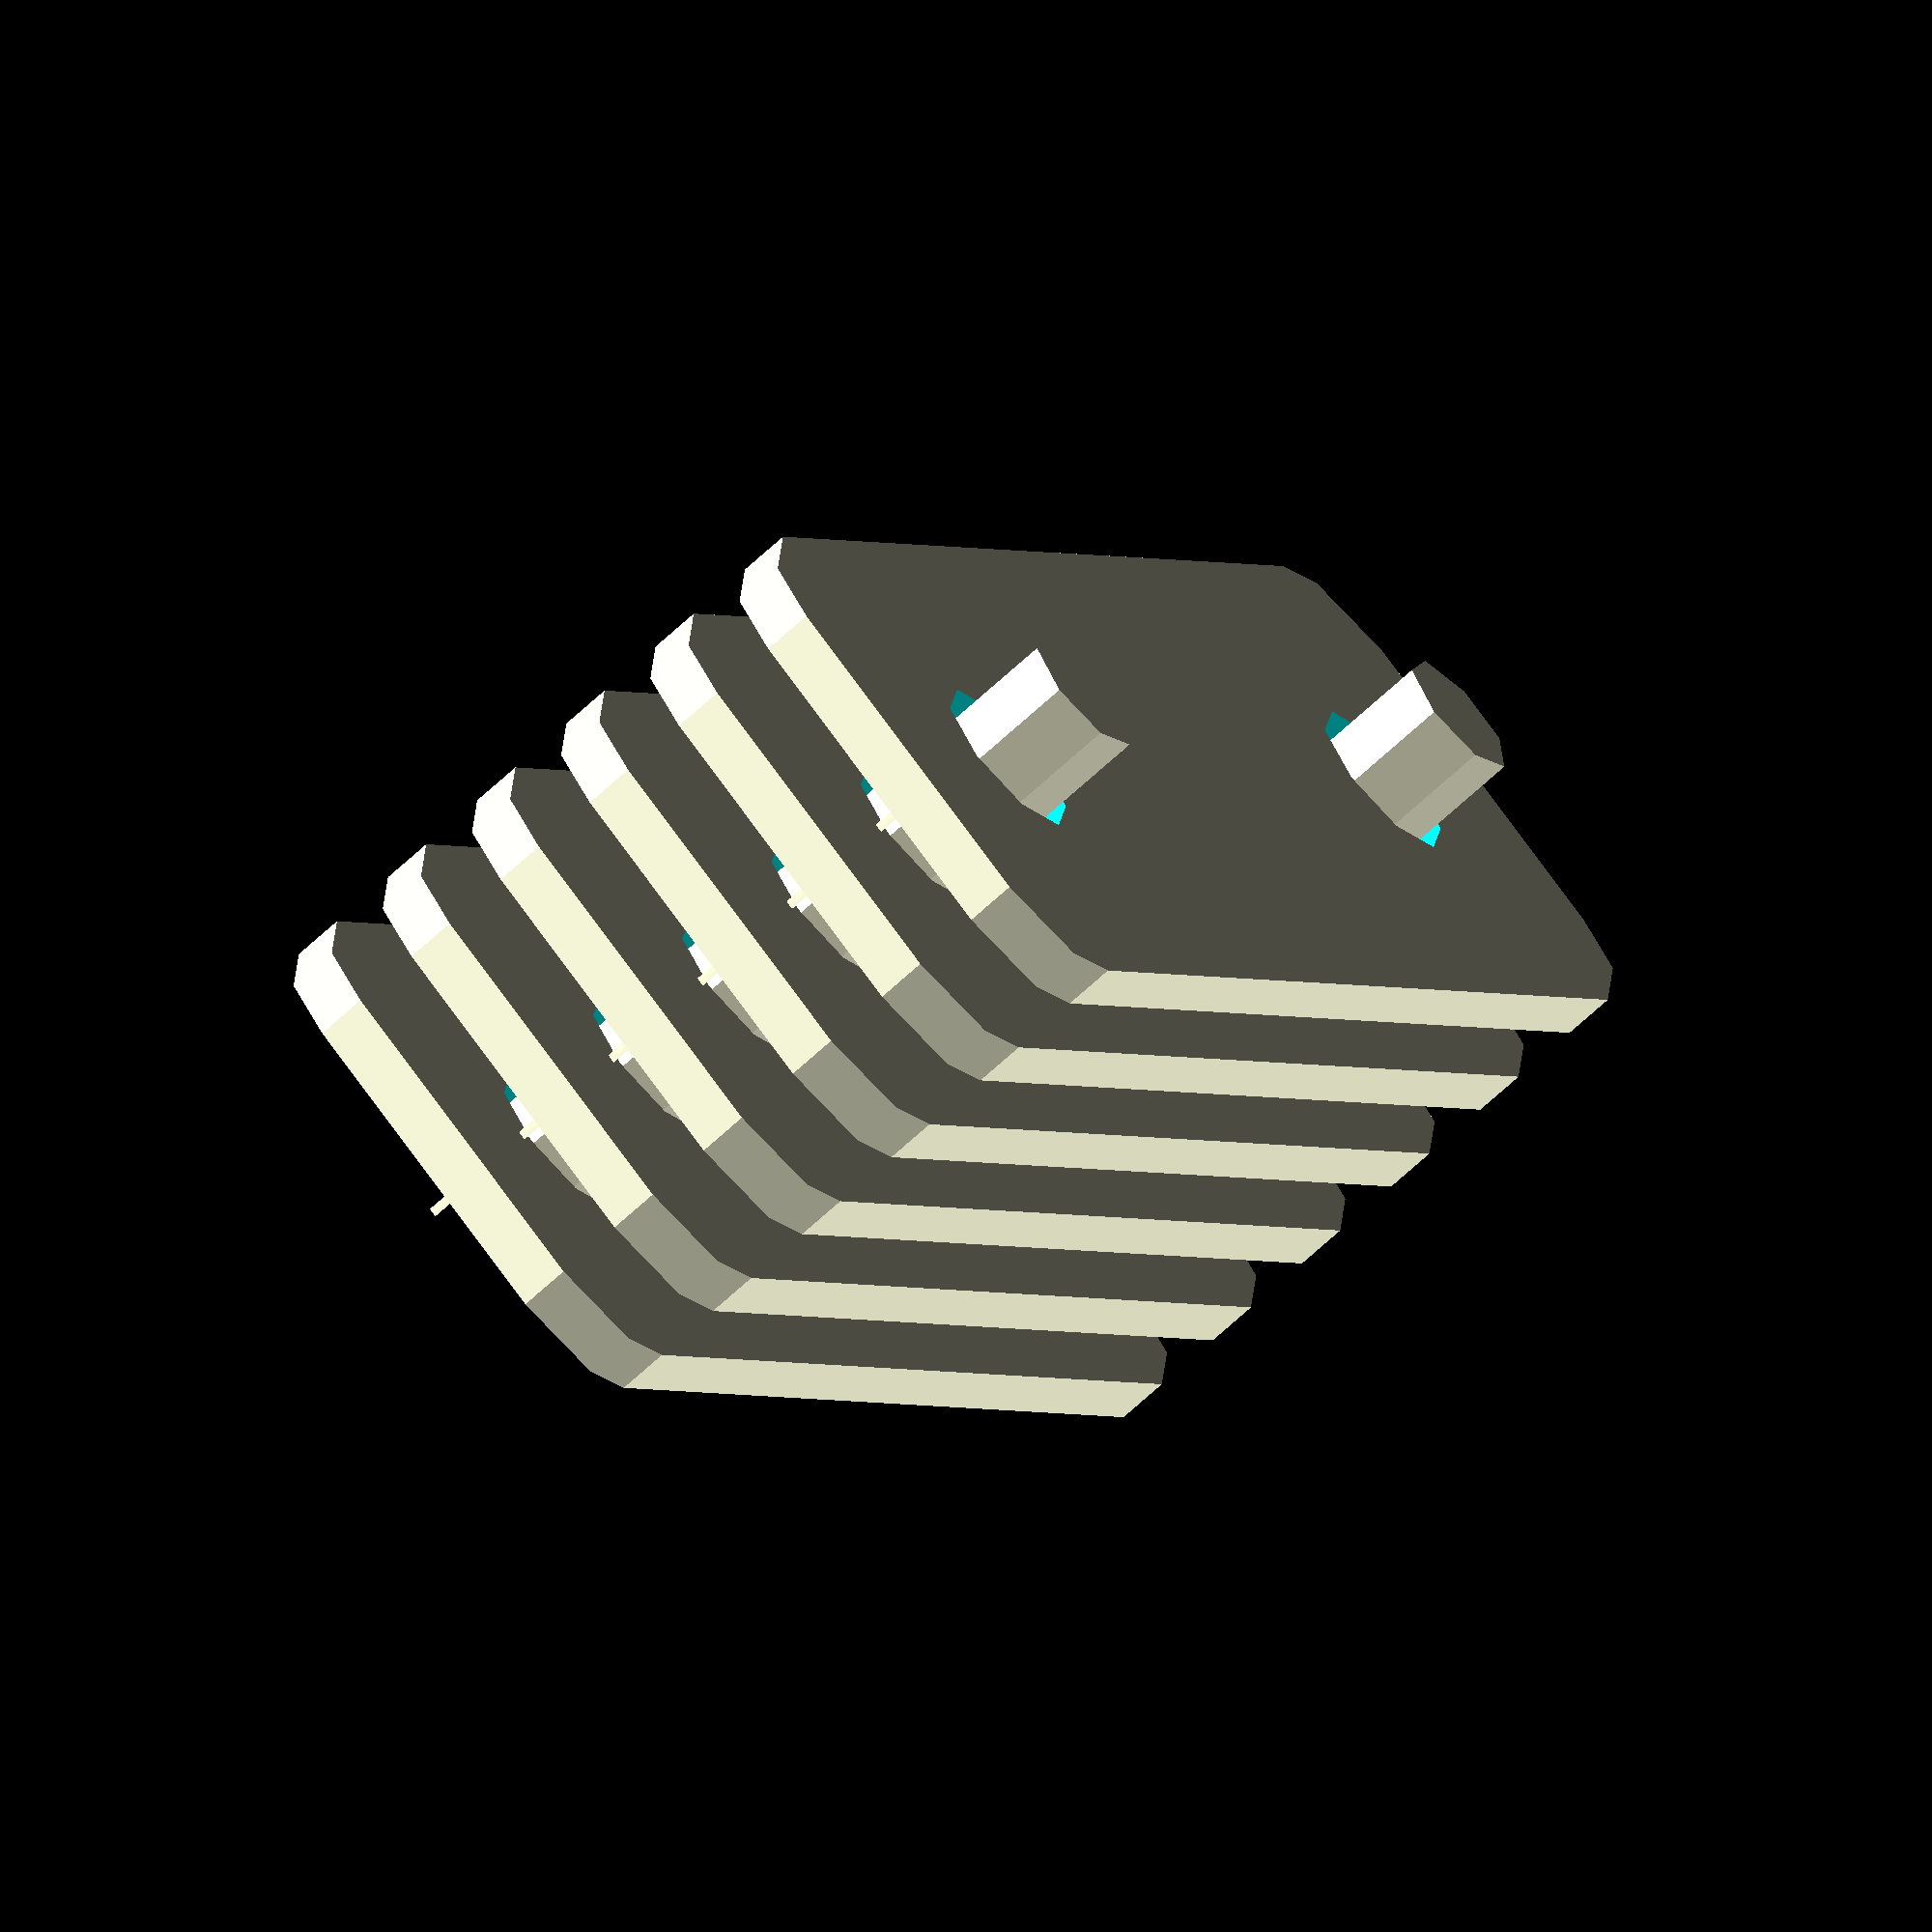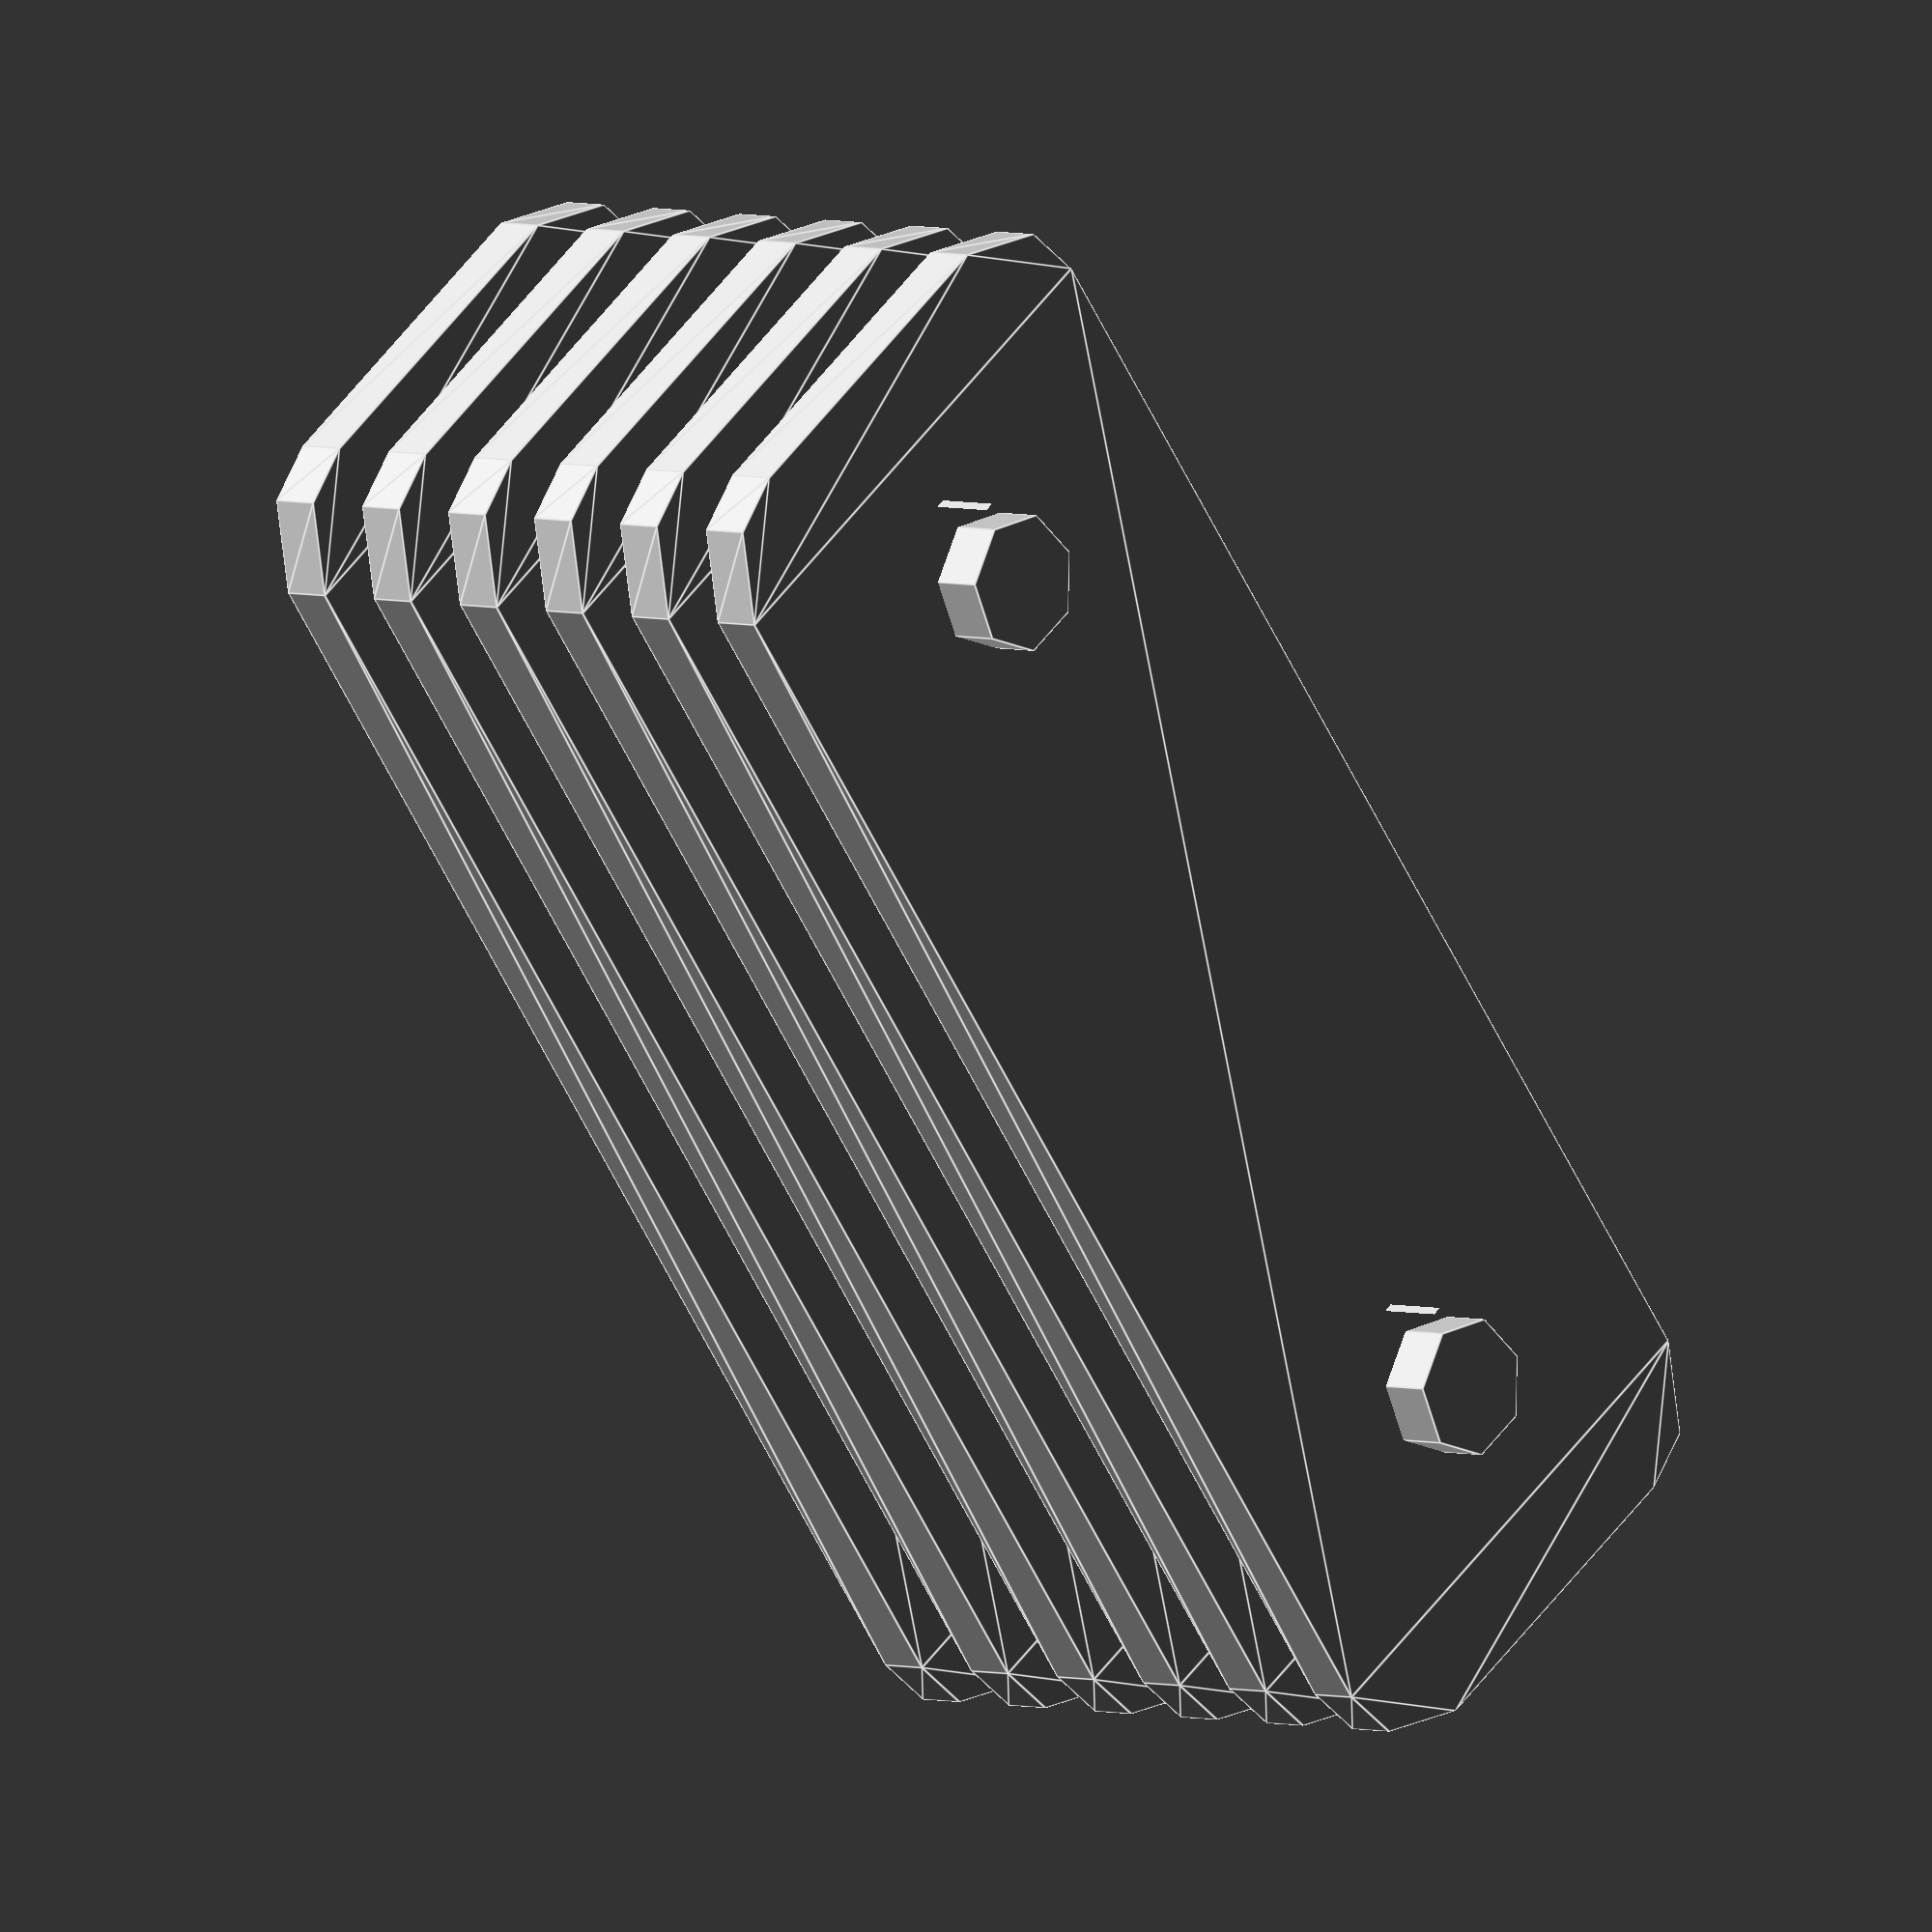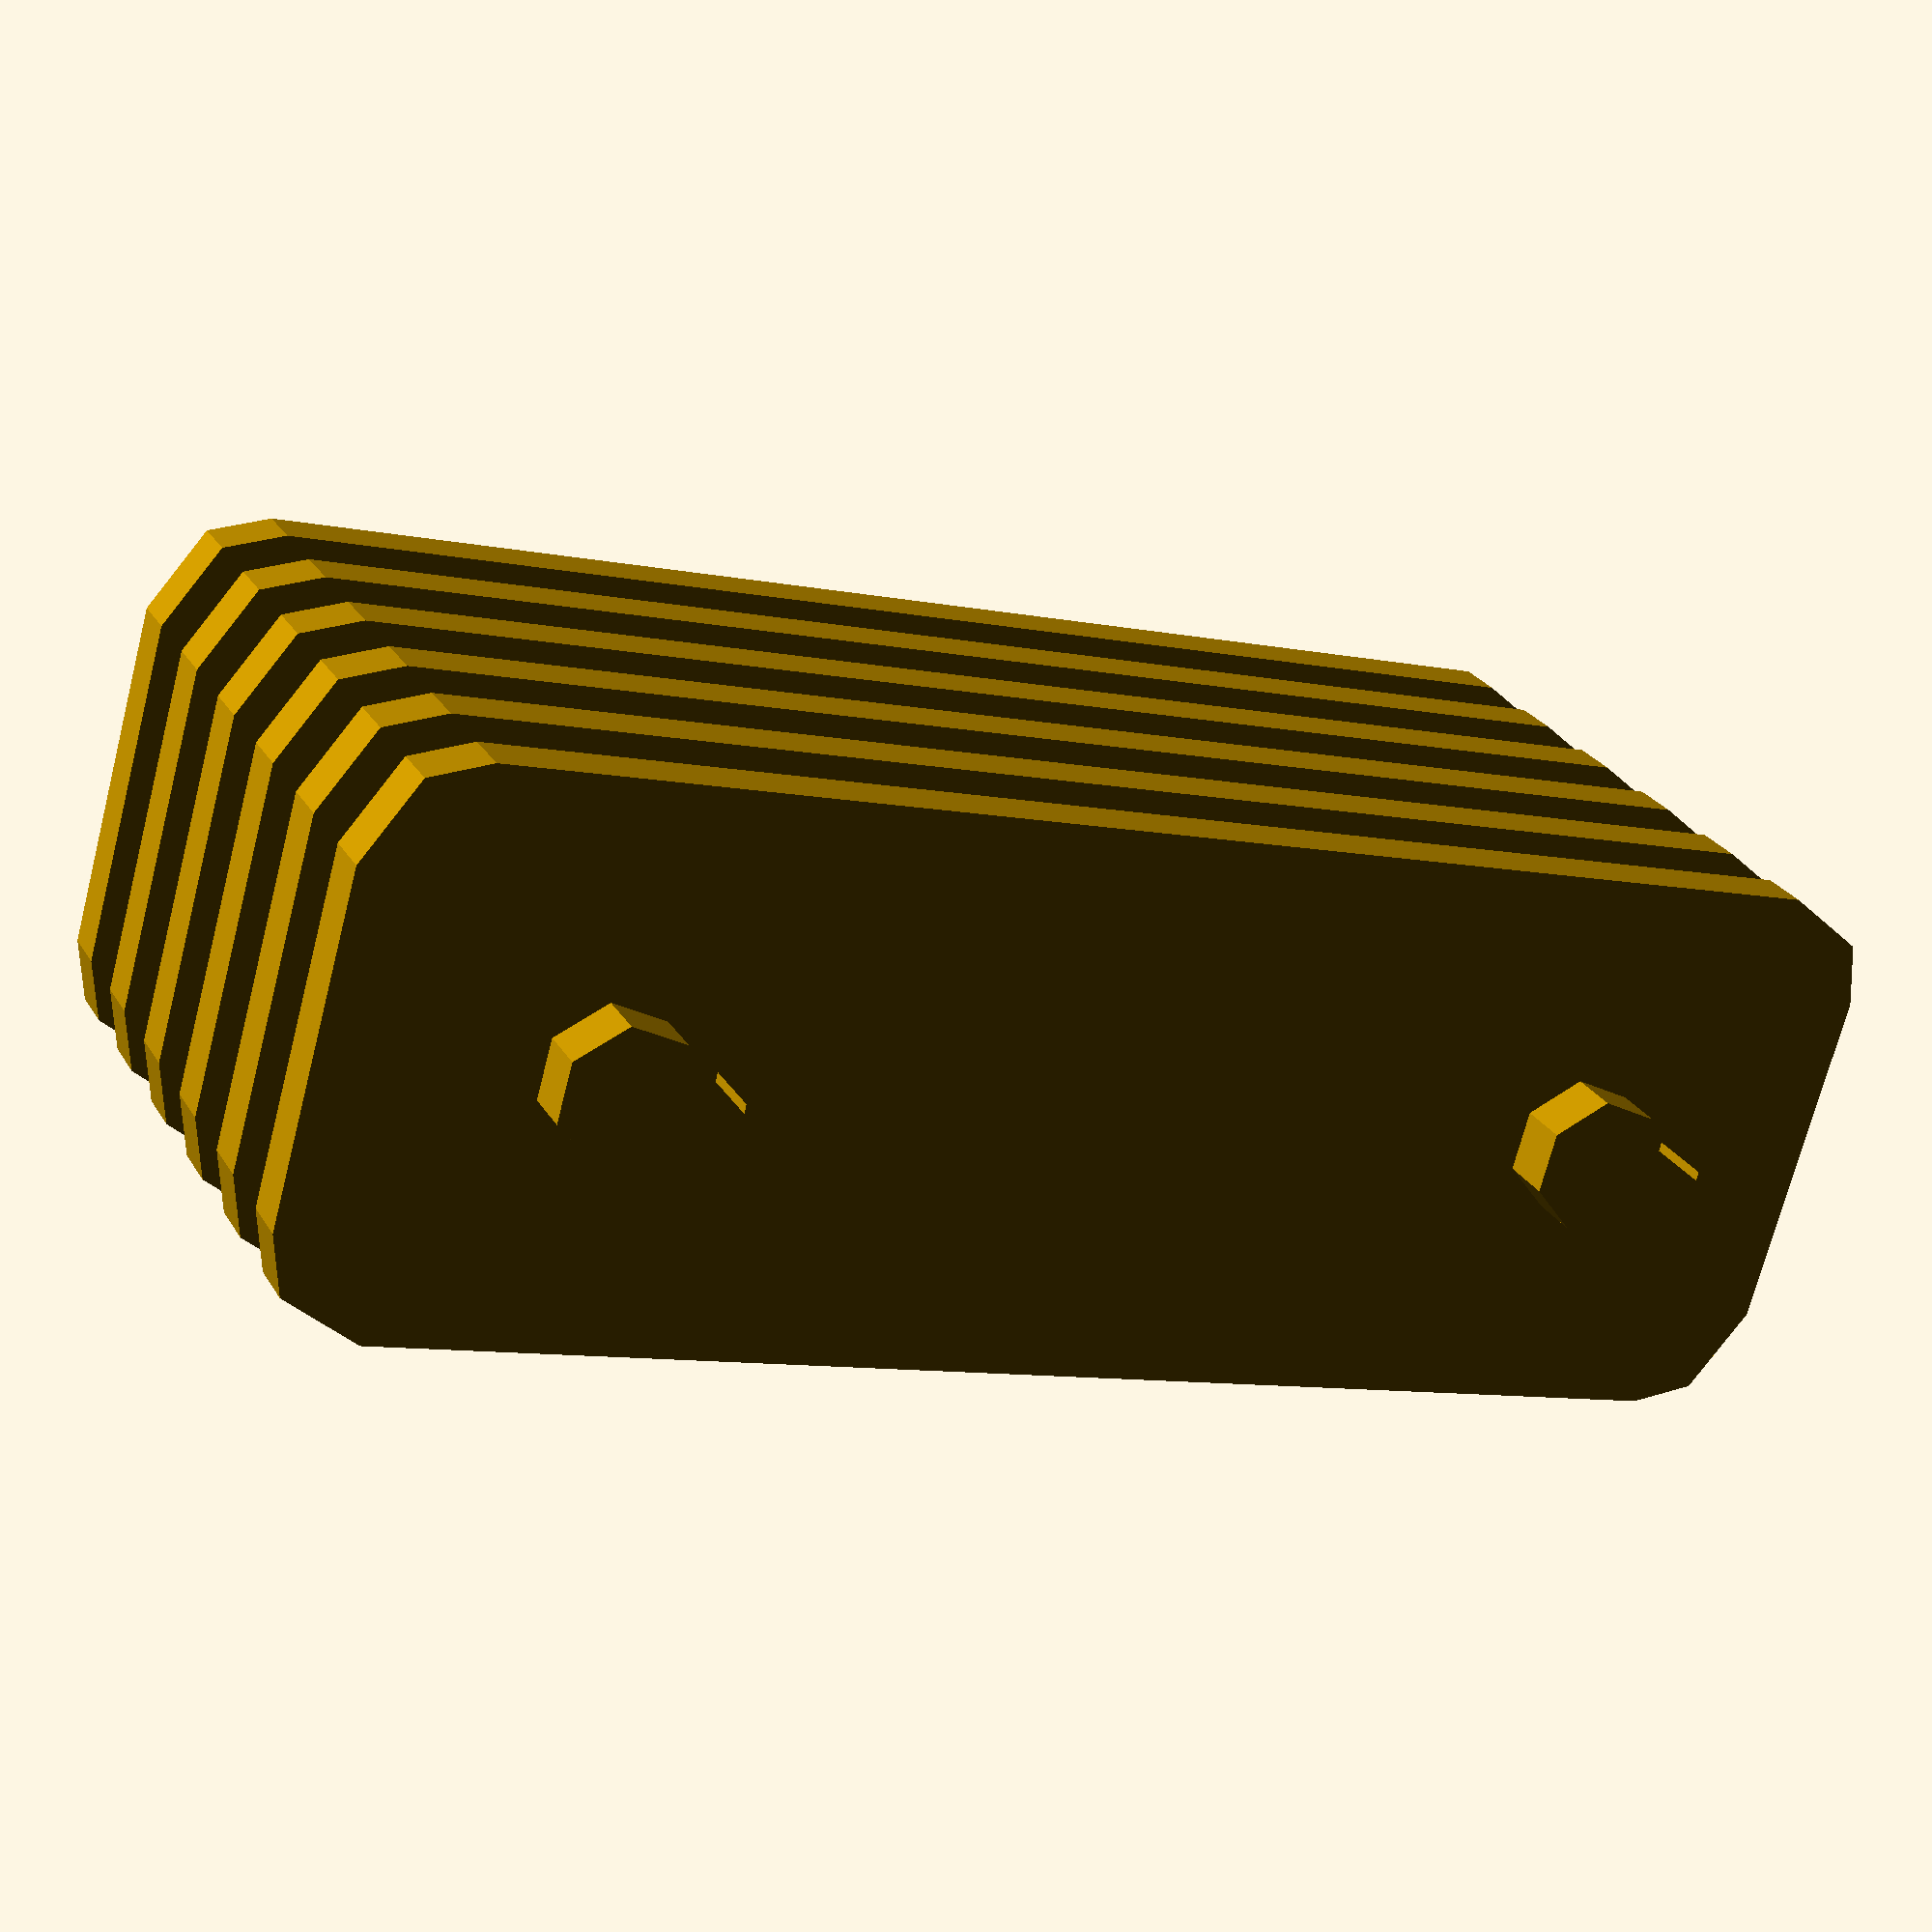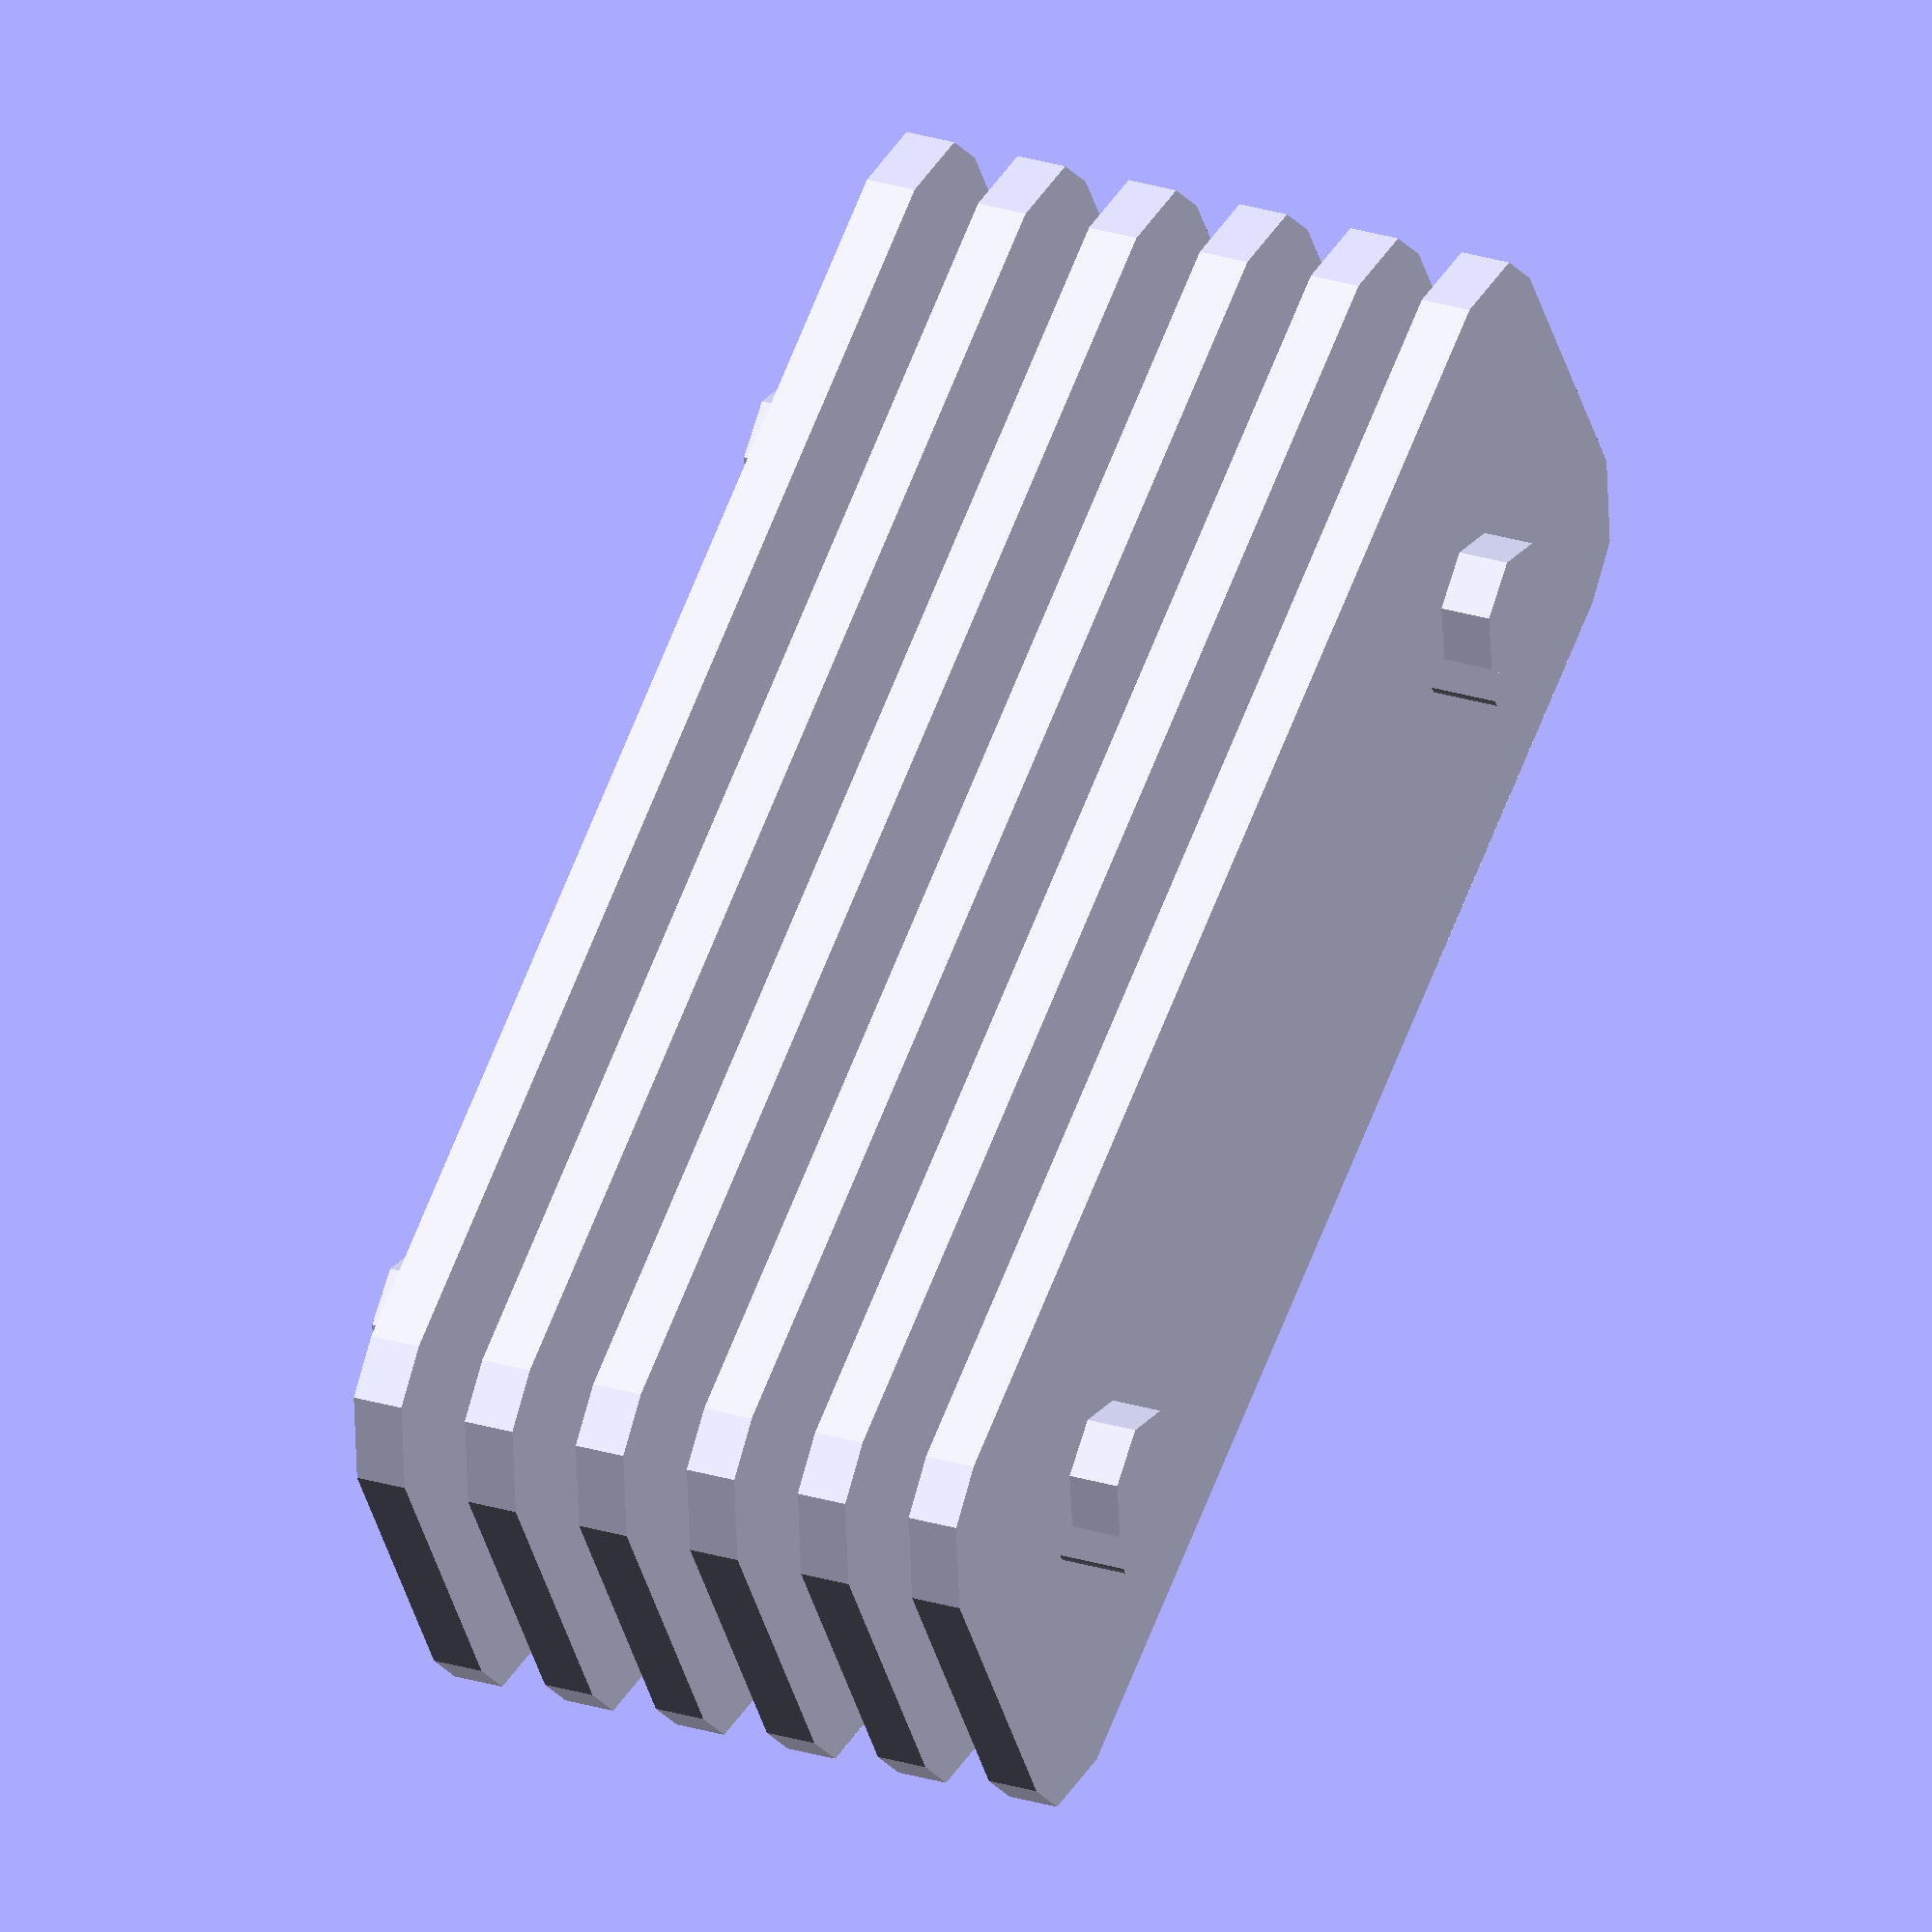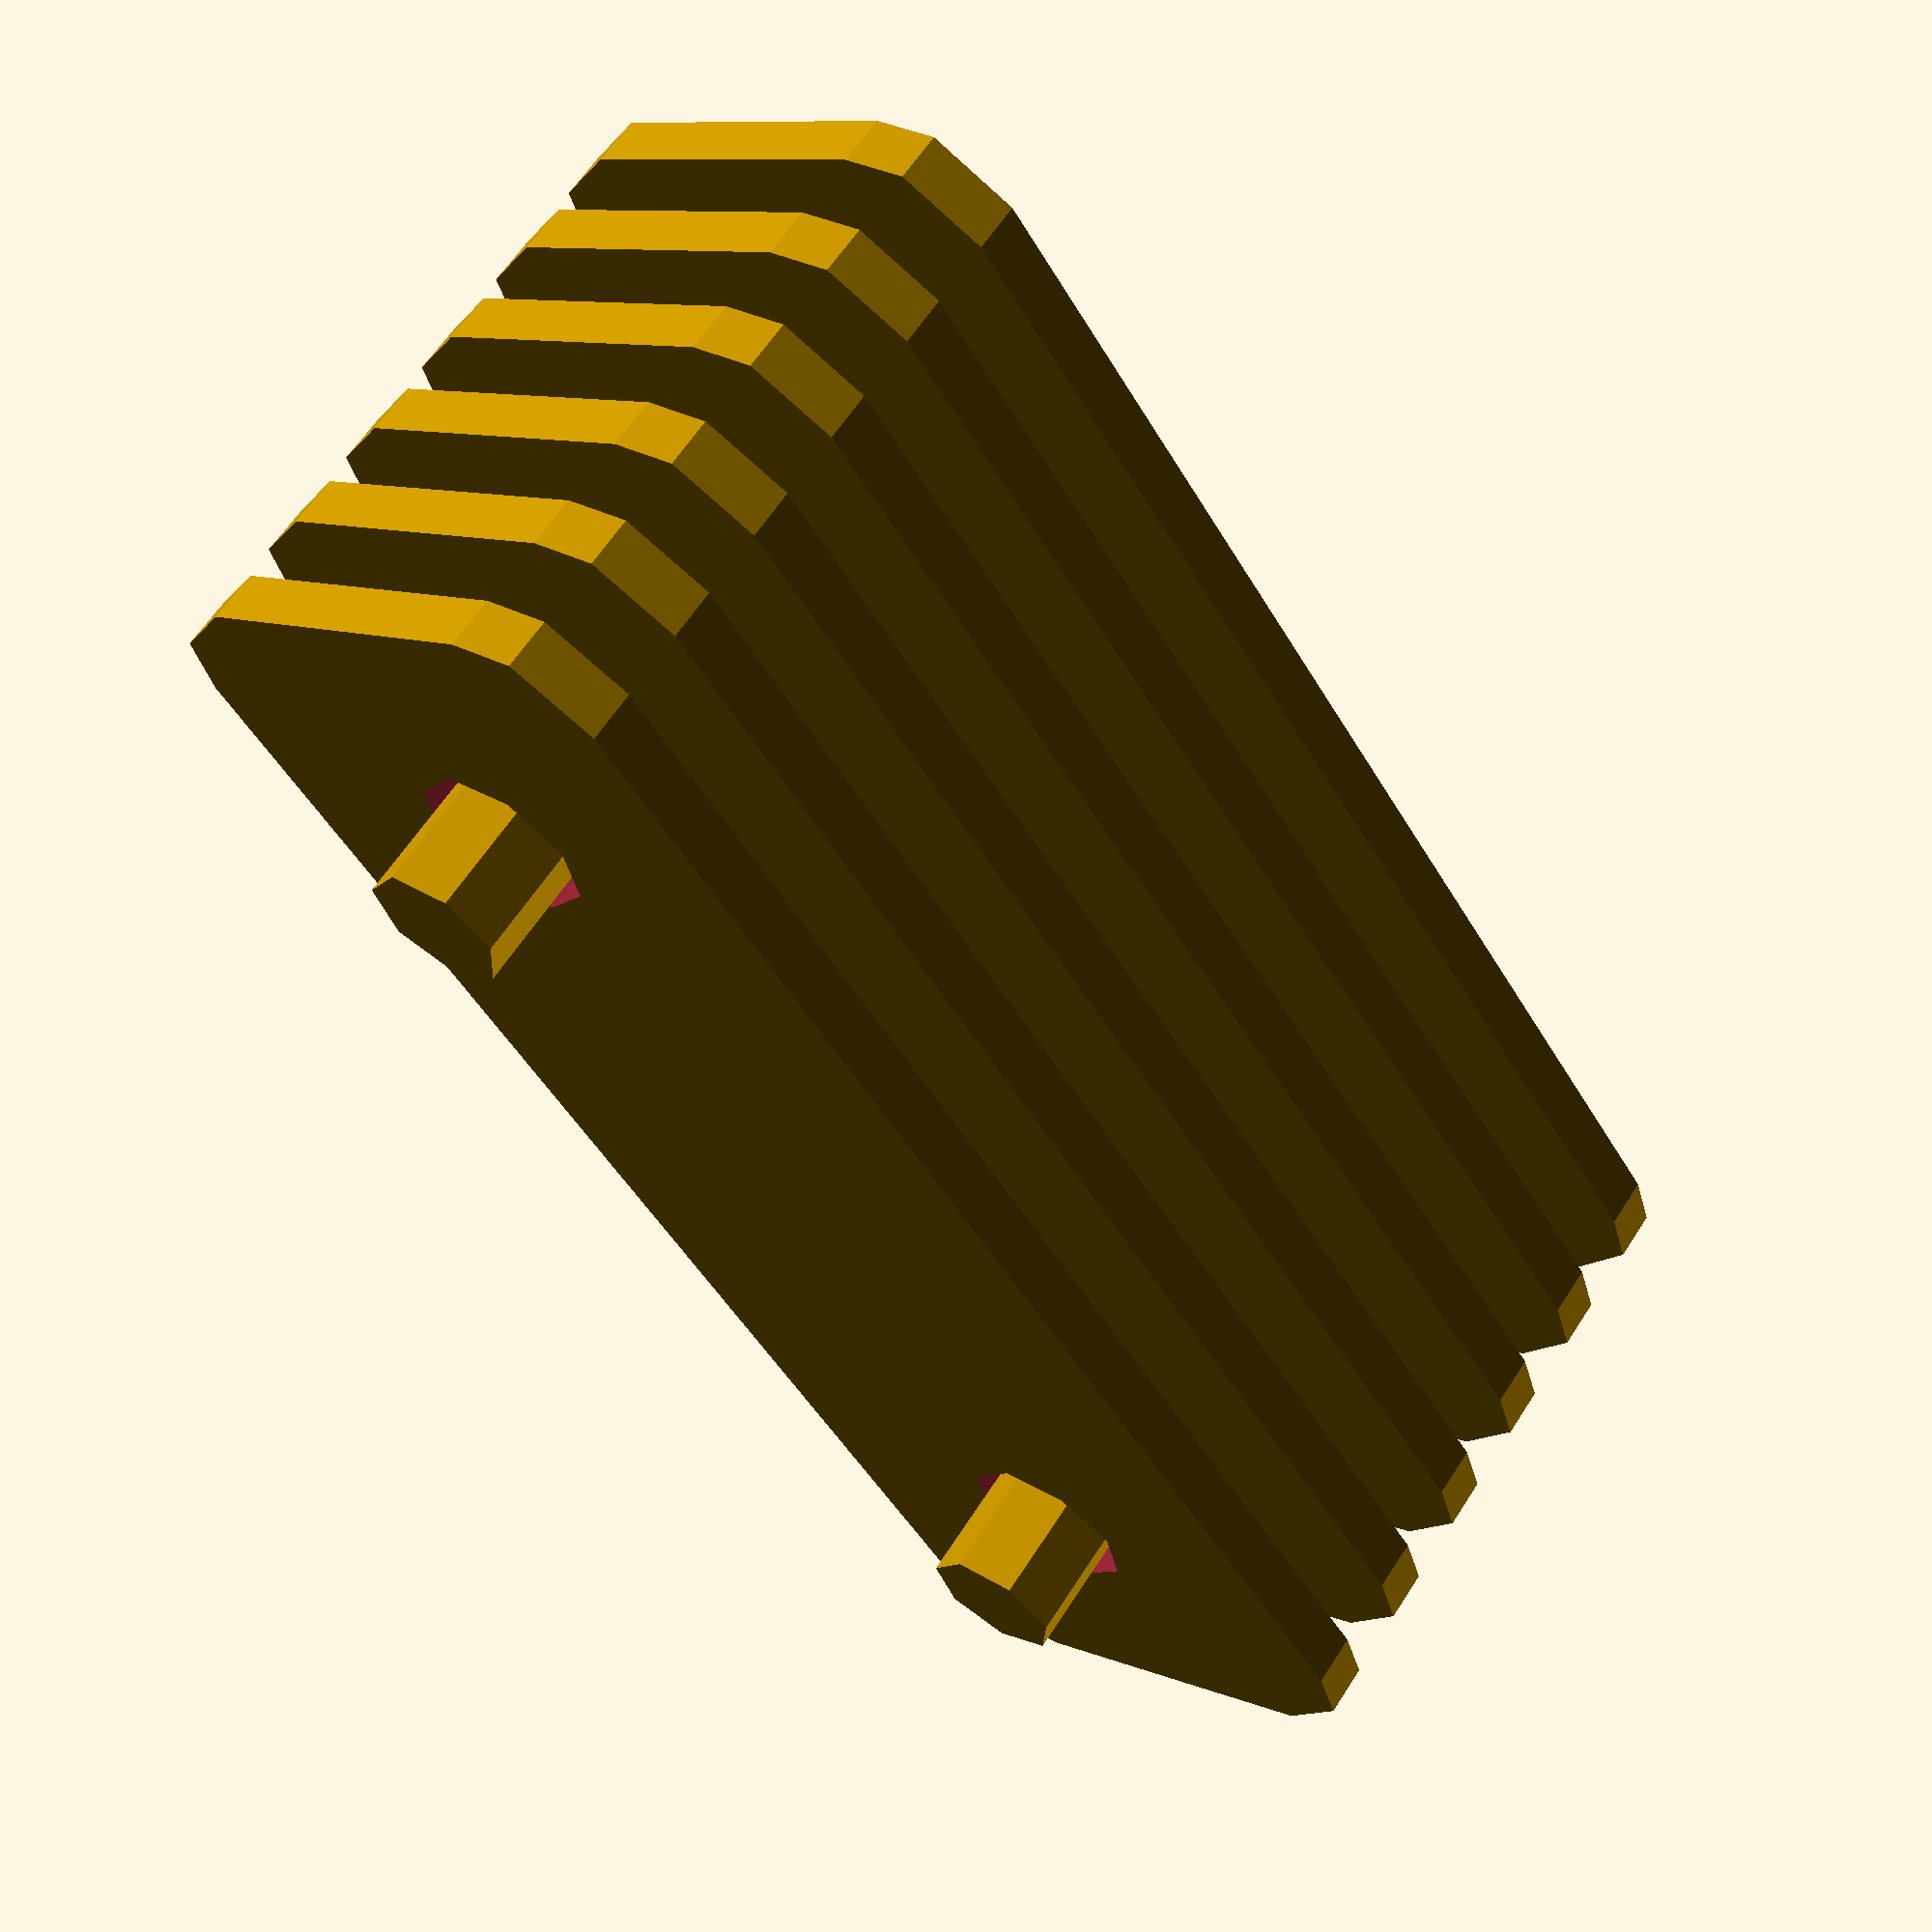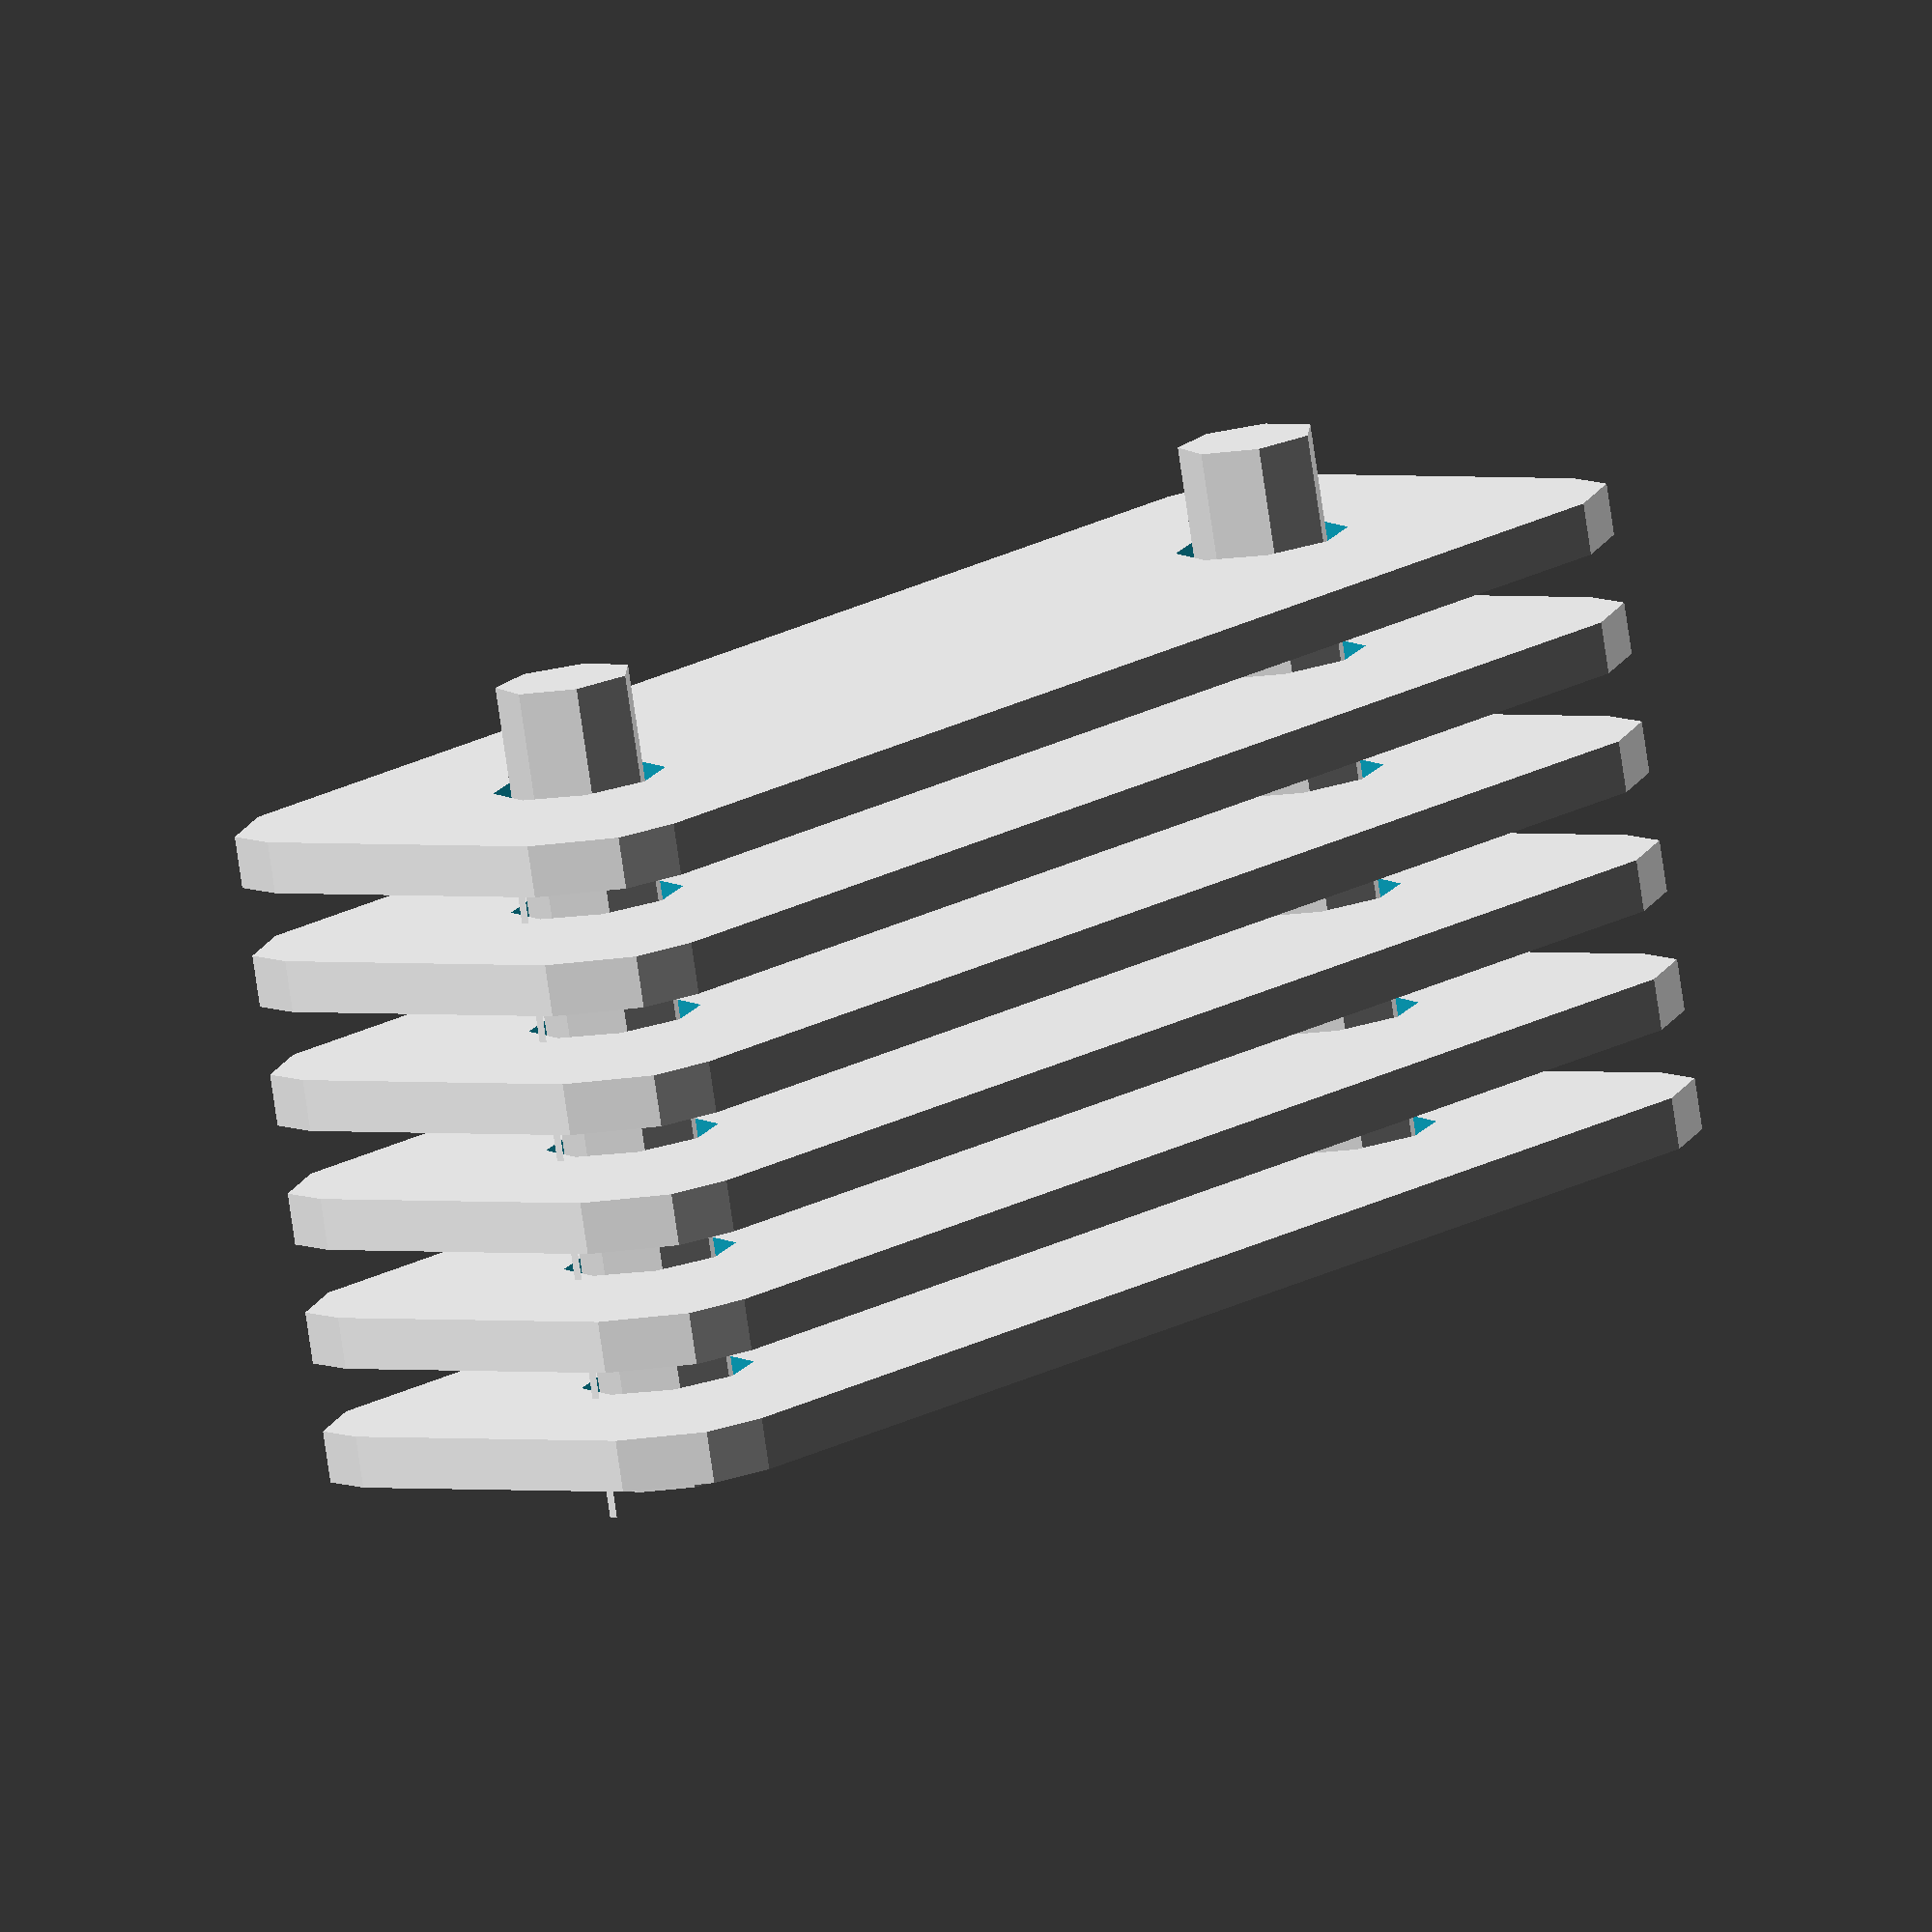
<openscad>

// Parameters for the link plate
link_plate_length = 40; // Length of the link plate
link_plate_width = 10;  // Width of the link plate
link_plate_thickness = 1.5; // Thickness of the link plate
hole_diameter = 5; // Diameter of the holes
hole_spacing = 30; // Distance between the centers of the two holes
curvature_radius = 3; // Curvature for the edges

// Parameters for the bolt
bolt_diameter = 4; // Diameter of the bolt
bolt_length = 6; // Shortened length of the bolt

// Parameters for the nut
nut_diameter = 6; // Reduced diameter of the nut
nut_thickness = 2; // Reduced thickness of the nut
nut_offset = 0; // Position flush with the link plate

// Function to create a link plate
module link_plate() {
    difference() {
        // Base plate
        linear_extrude(height = link_plate_thickness) {
            offset(r = curvature_radius) 
                square([link_plate_length, link_plate_width], center = true);
        }
        // Holes
        translate([-hole_spacing / 2, 0, 0])
            cylinder(h = link_plate_thickness + 1, d = hole_diameter, center = true);
        translate([hole_spacing / 2, 0, 0])
            cylinder(h = link_plate_thickness + 1, d = hole_diameter, center = true);
    }
}

// Function to create a bolt
module bolt() {
    cylinder(h = bolt_length, d = bolt_diameter, center = false);
}

// Function to create a nut
module nut() {
    difference() {
        // Hexagonal prism
        linear_extrude(height = nut_thickness)
            polygon(points = [
                [cos(0) * nut_diameter / 2, sin(0) * nut_diameter / 2],
                [cos(PI / 3) * nut_diameter / 2, sin(PI / 3) * nut_diameter / 2],
                [cos(2 * PI / 3) * nut_diameter / 2, sin(2 * PI / 3) * nut_diameter / 2],
                [cos(PI) * nut_diameter / 2, sin(PI) * nut_diameter / 2],
                [cos(4 * PI / 3) * nut_diameter / 2, sin(4 * PI / 3) * nut_diameter / 2],
                [cos(5 * PI / 3) * nut_diameter / 2, sin(5 * PI / 3) * nut_diameter / 2]
            ]);
        // Internal threading (hole)
        translate([0, 0, -1])
            cylinder(h = nut_thickness + 2, d = bolt_diameter, center = false);
    }
}

// Assembly of the flexible coupling
module flexible_coupling() {
    for (i = [0:5]) {
        translate([0, 0, i * (link_plate_thickness + 2)]) { // Adjusted spacing between plates
            link_plate();
            // Add bolts and nuts
            translate([-hole_spacing / 2, 0, -bolt_length / 2])
                bolt();
            translate([hole_spacing / 2, 0, -bolt_length / 2])
                bolt();
            translate([-hole_spacing / 2, 0, link_plate_thickness])
                nut();
            translate([hole_spacing / 2, 0, link_plate_thickness])
                nut();
        }
    }
}

// Render the flexible coupling
flexible_coupling();


</openscad>
<views>
elev=247.1 azim=238.4 roll=46.9 proj=o view=wireframe
elev=176.1 azim=53.0 roll=224.7 proj=o view=edges
elev=154.6 azim=195.8 roll=204.1 proj=p view=solid
elev=151.9 azim=328.2 roll=245.3 proj=o view=solid
elev=118.0 azim=125.2 roll=327.3 proj=p view=solid
elev=259.6 azim=228.8 roll=351.7 proj=o view=wireframe
</views>
